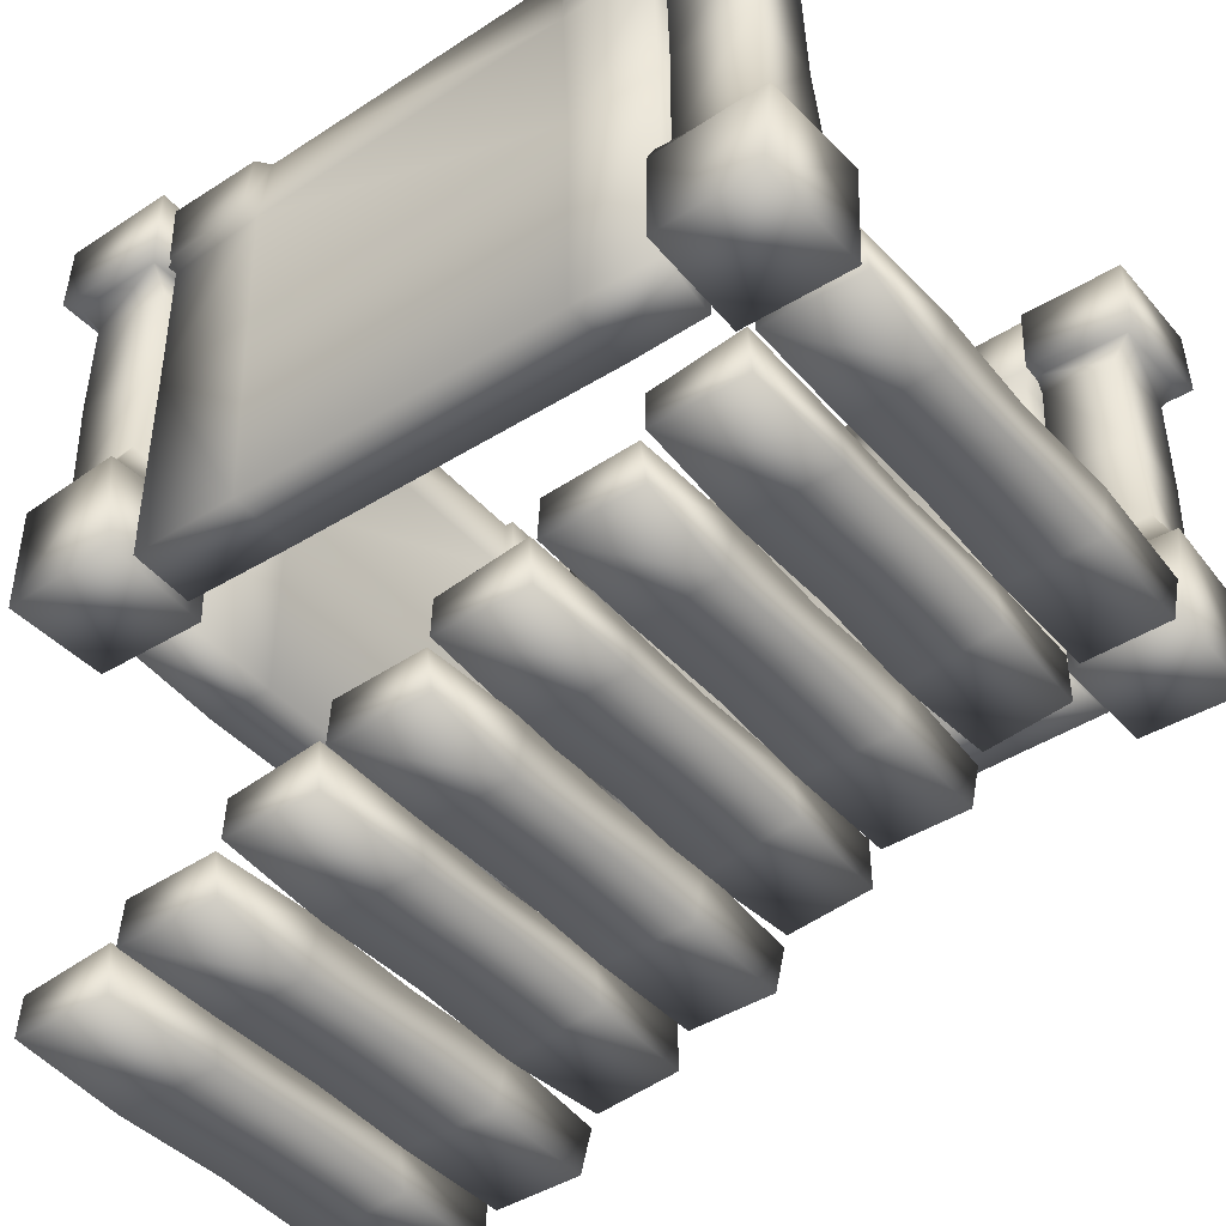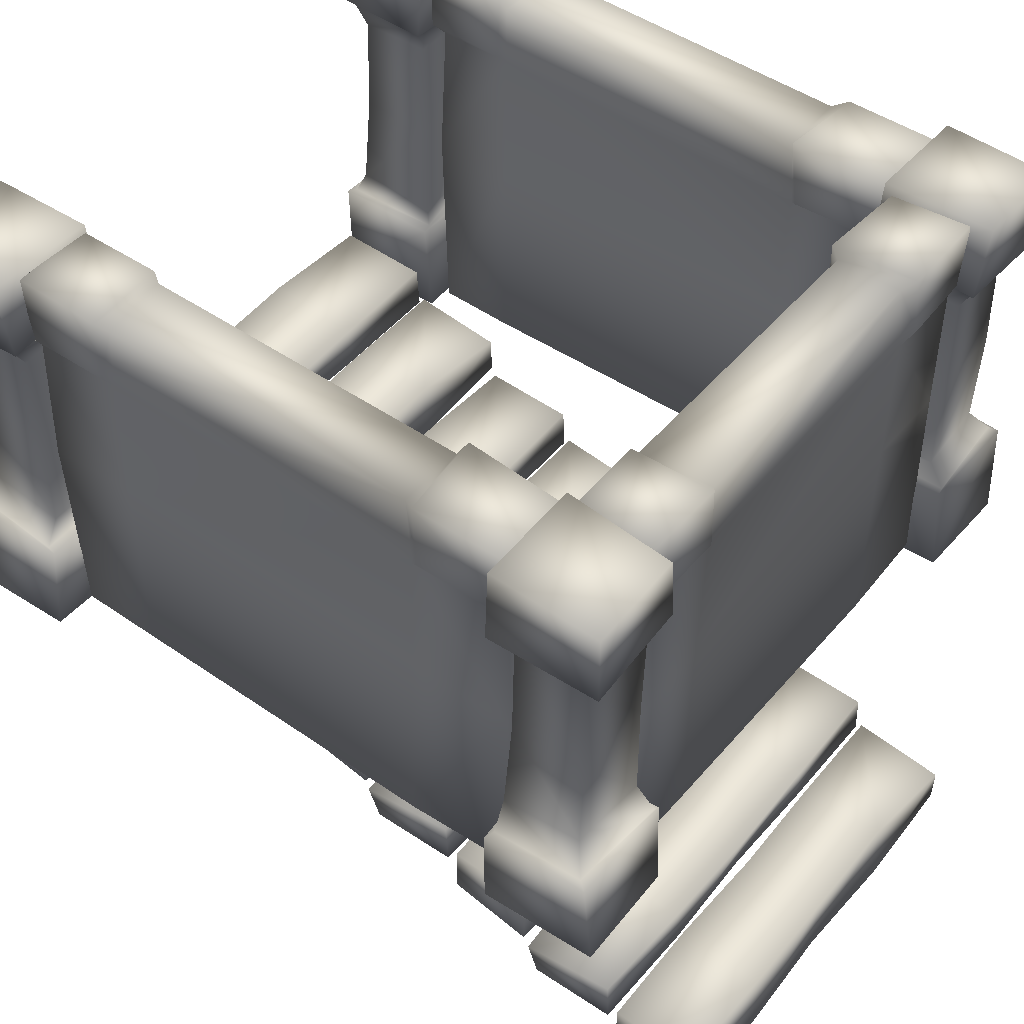
<metadata>
{"format":"obj","ext":"obj","renderer":"f3d","projection":"perspective","resolution":1024,"background":"white","views":[{"elev":-43.1,"azim":-52.7,"up":"+Y"},{"elev":47.7,"azim":127.6,"up":"+Y"}]}
</metadata>
<code>
o set_of_stairs.obj
v 1.525 -0.03465 1.908
v 2.267 -0.01437 1.912
v 1.524 2.917 1.912
v 2.246 2.893 1.958
v 1.506 -0.03427 2.638
v 2.278 -0.02899 2.613
v 1.534 2.907 2.614
v 2.262 2.888 2.614
v 2.111 2.219 1.946
v 1.581 2.229 1.957
v 2.089 2.203 2.479
v 1.585 2.208 2.45
v 1.567 2.388 1.936
v 2.177 2.369 2.565
v 2.191 2.365 1.948
v 1.578 2.368 2.57
v 2.107 0.8244 1.958
v 1.567 0.8492 2.526
v 1.56 0.8443 1.95
v 2.079 0.8416 2.483
v 2.224 0.6662 1.936
v 1.574 0.653 2.627
v 1.566 0.6781 1.944
v 2.18 0.671 2.602
v 2.225 0.6357 1.891
v 1.543 0.6298 2.685
v 1.511 0.6531 1.941
v 2.236 0.643 2.641
v 1.484 2.413 1.92
v 2.272 2.419 2.626
v 2.224 2.394 1.886
v 1.524 2.39 2.628
v 1.562 1.549 1.94
v 2.101 1.517 2.483
v 2.102 1.523 1.956
v 1.592 1.513 2.48
v -1.591 -0.05702 2.003
v 1.453 -0.08357 2.017
v -1.566 0.2591 1.999
v 1.466 0.2472 2.022
v -1.553 -0.03368 2.658
v 1.464 -0.07615 2.606
v -1.584 0.2582 2.639
v 1.523 0.2509 2.635
v -0.0813 -0.07442 2.025
v -0.09269 0.249 1.974
v -0.03367 0.2999 2.629
v -0.07421 -0.06265 2.61
v -0.8077 -0.0714 2.008
v -0.8046 0.2964 2.657
v -0.7729 0.2635 1.984
v -0.8443 -0.08604 2.614
v 0.717 0.2605 1.987
v 0.6858 -0.07844 2.62
v 0.6703 -0.08463 2.005
v 0.7424 0.3047 2.659
v 1.581 0.009401 -1.594
v 2.006 0.03516 -1.602
v 1.527 2.839 -1.628
v 2.051 2.854 -1.653
v 1.549 -0.01033 1.862
v 1.988 0.001381 1.893
v 1.528 2.857 1.941
v 2.05 2.849 1.936
v 1.571 -0.005591 -0.8717
v 2.019 0.0103 -0.87
v 2.055 2.847 -0.9892
v 1.494 2.859 -0.9395
v 2.001 0.01427 1.326
v 2.062 2.853 1.334
v 1.528 2.862 1.36
v 1.544 -0.0132 1.348
v 2.001 1.405 -1.596
v 1.543 1.394 -1.588
v 2.023 1.405 1.915
v 1.538 1.411 1.883
v 2.017 1.442 -0.9214
v 1.56 1.412 -0.8786
v 2.018 1.445 1.321
v 1.519 1.398 1.314
v 1.523 2.401 -1.652
v 2.051 2.389 1.91
v 1.461 2.428 -1.013
v 2.069 2.422 1.333
v 2.05 2.422 -1.665
v 1.517 2.425 1.931
v 2.075 2.431 -1.028
v 1.492 2.437 1.352
v 2.003 2.32 -1.596
v 1.574 2.346 1.857
v 1.57 2.331 -1.607
v 2.019 2.335 1.881
v 2.018 2.799 1.261
v 1.548 2.804 1.315
v 2.029 2.37 1.282
v 1.535 2.391 1.309
v 1.556 2.798 -0.9012
v 2.02 2.34 -0.9487
v 1.539 2.357 -0.942
v 1.995 2.803 -0.897
v -1.591 -0.006626 1.958
v 1.453 0.01992 1.944
v -1.566 -0.3227 1.962
v 1.466 -0.3109 1.939
v -1.553 -0.02997 1.303
v 1.464 0.0125 1.355
v -1.584 -0.3218 1.322
v 1.523 -0.3146 1.326
v -0.0813 0.01077 1.936
v -0.09269 -0.3126 1.986
v -0.03367 -0.3636 1.332
v -0.07421 -0.000996 1.35
v -0.8077 0.00775 1.952
v -0.8046 -0.36 1.304
v -0.7729 -0.3272 1.977
v -0.8443 0.02239 1.347
v 0.717 -0.3242 1.974
v 0.6858 0.01479 1.341
v 0.6703 0.02098 1.956
v 0.7424 -0.3684 1.302
v -1.591 -0.7012 0.6539
v 1.453 -0.7277 0.6684
v -1.566 -0.3851 0.6503
v 1.466 -0.3969 0.6728
v -1.553 -0.6778 1.309
v 1.464 -0.7203 1.257
v -1.584 -0.386 1.29
v 1.523 -0.3932 1.286
v -0.0813 -0.7186 0.6759
v -0.09269 -0.3952 0.6256
v -0.03367 -0.3442 1.28
v -0.07421 -0.7068 1.262
v -0.8077 -0.7156 0.6595
v -0.8046 -0.3478 1.308
v -0.7729 -0.3806 0.6348
v -0.8443 -0.7302 1.265
v 0.717 -0.3836 0.6381
v 0.6858 -0.7226 1.271
v 0.6703 -0.7288 0.6561
v 0.7424 -0.3395 1.31
v -1.591 -0.6508 0.6092
v 1.453 -0.6242 0.5946
v -1.566 -0.9669 0.6128
v 1.466 -0.9551 0.5903
v -1.553 -0.6741 -0.04558
v 1.464 -0.6317 0.005971
v -1.584 -0.966 -0.02734
v 1.523 -0.9587 -0.02339
v -0.0813 -0.6334 0.5871
v -0.09269 -0.9568 0.6375
v -0.03367 -1.008 -0.0173
v -0.07421 -0.6452 0.00147
v -0.8077 -0.6364 0.6036
v -0.8046 -1.004 -0.04467
v -0.7729 -0.9713 0.6283
v -0.8443 -0.6218 -0.001624
v 0.717 -0.9683 0.625
v 0.6858 -0.6294 -0.007701
v 0.6703 -0.6232 0.607
v 0.7424 -1.013 -0.04688
v -1.591 -1.345 -0.6787
v 1.453 -1.372 -0.6642
v -1.566 -1.029 -0.6823
v 1.466 -1.041 -0.6598
v -1.553 -1.322 -0.02397
v 1.464 -1.364 -0.07552
v -1.584 -1.03 -0.04221
v 1.523 -1.037 -0.04616
v -0.0813 -1.363 -0.6567
v -0.09269 -1.039 -0.7071
v -0.03367 -0.9884 -0.05225
v -0.07421 -1.351 -0.07102
v -0.8077 -1.36 -0.6731
v -0.8046 -0.992 -0.02488
v -0.7729 -1.025 -0.6978
v -0.8443 -1.374 -0.06793
v 0.717 -1.028 -0.6945
v 0.6858 -1.367 -0.06185
v 0.6703 -1.373 -0.6765
v 0.7424 -0.9836 -0.02267
v -1.591 -1.295 -0.7234
v 1.453 -1.268 -0.738
v -1.566 -1.611 -0.7198
v 1.466 -1.599 -0.7423
v -1.553 -1.318 -1.378
v 1.464 -1.276 -1.327
v -1.584 -1.61 -1.36
v 1.523 -1.603 -1.356
v -0.0813 -1.278 -0.7455
v -0.09269 -1.601 -0.6951
v -0.03367 -1.652 -1.35
v -0.07421 -1.289 -1.331
v -0.8077 -1.281 -0.7291
v -0.8046 -1.648 -1.377
v -0.7729 -1.616 -0.7043
v -0.8443 -1.266 -1.334
v 0.717 -1.613 -0.7077
v 0.6858 -1.274 -1.34
v 0.6703 -1.267 -0.7256
v 0.7424 -1.657 -1.379
v -1.591 -1.99 -2.028
v 1.453 -2.016 -2.013
v -1.566 -1.673 -2.031
v 1.466 -1.685 -2.009
v -1.553 -1.966 -1.373
v 1.464 -2.009 -1.424
v -1.584 -1.674 -1.391
v 1.523 -1.682 -1.395
v -0.0813 -2.007 -2.006
v -0.09269 -1.684 -2.056
v -0.03367 -1.633 -1.401
v -0.07421 -1.995 -1.42
v -0.8077 -2.004 -2.022
v -0.8046 -1.636 -1.374
v -0.7729 -1.669 -2.047
v -0.8443 -2.019 -1.417
v 0.717 -1.672 -2.043
v 0.6858 -2.011 -1.411
v 0.6703 -2.017 -2.025
v 0.7424 -1.628 -1.372
v -1.591 -1.939 -2.072
v 1.453 -1.913 -2.087
v -1.566 -2.255 -2.069
v 1.466 -2.243 -2.091
v -1.553 -1.962 -2.727
v 1.464 -1.92 -2.676
v -1.584 -2.254 -2.709
v 1.523 -2.247 -2.705
v -0.0813 -1.922 -2.094
v -0.09269 -2.245 -2.044
v -0.03367 -2.296 -2.699
v -0.07421 -1.933 -2.68
v -0.8077 -1.925 -2.078
v -0.8046 -2.292 -2.726
v -0.7729 -2.26 -2.053
v -0.8443 -1.91 -2.683
v 0.717 -2.257 -2.057
v 0.6858 -1.918 -2.689
v 0.6703 -1.912 -2.075
v 0.7424 -2.301 -2.728
v -1.617 -0.03465 1.908
v -2.36 -0.01437 1.912
v -1.616 2.917 1.912
v -2.338 2.893 1.958
v -1.598 -0.03427 2.638
v -2.371 -0.02899 2.613
v -1.627 2.907 2.614
v -2.355 2.888 2.614
v -2.204 2.219 1.946
v -1.673 2.229 1.957
v -2.181 2.203 2.479
v -1.677 2.208 2.45
v -1.66 2.388 1.936
v -2.27 2.369 2.565
v -2.284 2.365 1.948
v -1.671 2.368 2.57
v -2.2 0.8244 1.958
v -1.66 0.8492 2.526
v -1.653 0.8443 1.95
v -2.172 0.8416 2.483
v -2.317 0.6662 1.936
v -1.667 0.653 2.627
v -1.658 0.6781 1.944
v -2.273 0.671 2.602
v -2.318 0.6357 1.891
v -1.635 0.6298 2.685
v -1.604 0.6531 1.941
v -2.328 0.643 2.641
v -1.576 2.413 1.92
v -2.365 2.419 2.626
v -2.317 2.394 1.886
v -1.617 2.39 2.628
v -1.655 1.549 1.94
v -2.193 1.517 2.483
v -2.194 1.523 1.956
v -1.685 1.513 2.48
v -1.796 0.009401 -1.594
v -2.221 0.03516 -1.602
v -1.741 2.839 -1.628
v -2.266 2.854 -1.653
v -1.764 -0.01033 1.862
v -2.202 0.001381 1.893
v -1.743 2.857 1.941
v -2.265 2.849 1.936
v -1.785 -0.005591 -0.8717
v -2.233 0.0103 -0.87
v -2.27 2.847 -0.9892
v -1.708 2.859 -0.9395
v -2.215 0.01427 1.326
v -2.276 2.853 1.334
v -1.742 2.862 1.36
v -1.758 -0.0132 1.348
v -2.216 1.405 -1.596
v -1.757 1.394 -1.588
v -2.238 1.405 1.915
v -1.753 1.411 1.883
v -2.231 1.442 -0.9214
v -1.774 1.412 -0.8786
v -2.232 1.445 1.321
v -1.734 1.398 1.314
v -1.738 2.401 -1.652
v -2.265 2.389 1.91
v -1.675 2.428 -1.013
v -2.284 2.422 1.333
v -2.265 2.422 -1.665
v -1.731 2.425 1.931
v -2.29 2.431 -1.028
v -1.707 2.437 1.352
v -2.217 2.32 -1.596
v -1.789 2.346 1.857
v -1.784 2.331 -1.607
v -2.234 2.335 1.881
v -2.232 2.799 1.261
v -1.762 2.804 1.315
v -2.244 2.37 1.282
v -1.749 2.391 1.309
v -1.77 2.798 -0.9012
v -2.235 2.34 -0.9487
v -1.754 2.357 -0.942
v -2.209 2.803 -0.897
v -1.66 0.009401 -1.722
v -1.667 0.03516 -2.147
v -1.69 2.839 -1.667
v -1.713 2.854 -2.192
v 1.444 -0.01033 -1.69
v 1.472 0.001381 -2.128
v 1.516 2.857 -1.669
v 1.511 2.849 -2.191
v -1.011 -0.005591 -1.711
v -1.009 0.0103 -2.159
v -1.116 2.847 -2.196
v -1.072 2.859 -1.634
v 0.9634 0.01427 -2.141
v 0.97 2.853 -2.202
v 0.994 2.862 -1.668
v 0.9833 -0.0132 -1.684
v -1.662 1.405 -2.142
v -1.654 1.394 -1.683
v 1.492 1.405 -2.164
v 1.463 1.411 -1.679
v -1.055 1.442 -2.157
v -1.017 1.412 -1.7
v 0.9586 1.445 -2.158
v 0.9523 1.398 -1.66
v -1.712 2.401 -1.664
v 1.488 2.389 -2.192
v -1.138 2.428 -1.601
v 0.9691 2.422 -2.21
v -1.724 2.422 -2.191
v 1.507 2.425 -1.657
v -1.151 2.431 -2.216
v 0.9866 2.437 -1.633
v -1.661 2.32 -2.143
v 1.44 2.346 -1.715
v -1.671 2.331 -1.71
v 1.461 2.335 -2.16
v 0.905 2.799 -2.158
v 0.953 2.804 -1.688
v 0.9236 2.37 -2.17
v 0.9481 2.391 -1.675
v -1.037 2.798 -1.696
v -1.08 2.34 -2.161
v -1.074 2.357 -1.68
v -1.034 2.803 -2.135
v 1.503 -0.03465 -1.616
v 1.508 -0.01437 -2.359
v 1.508 2.917 -1.615
v 1.553 2.893 -2.337
v 2.233 -0.03427 -1.597
v 2.208 -0.02899 -2.37
v 2.209 2.907 -1.626
v 2.209 2.888 -2.354
v 1.542 2.219 -2.203
v 1.553 2.229 -1.672
v 2.075 2.203 -2.18
v 2.046 2.208 -1.676
v 1.531 2.388 -1.658
v 2.16 2.369 -2.269
v 1.543 2.365 -2.283
v 2.165 2.368 -1.67
v 1.553 0.8244 -2.199
v 2.121 0.8492 -1.659
v 1.546 0.8443 -1.652
v 2.078 0.8416 -2.171
v 1.531 0.6662 -2.315
v 2.222 0.653 -1.666
v 1.539 0.6781 -1.657
v 2.197 0.671 -2.272
v 1.486 0.6357 -2.316
v 2.28 0.6298 -1.634
v 1.536 0.6531 -1.603
v 2.237 0.643 -2.327
v 1.515 2.413 -1.575
v 2.221 2.419 -2.364
v 1.482 2.394 -2.315
v 2.223 2.39 -1.616
v 1.536 1.549 -1.654
v 2.079 1.517 -2.192
v 1.552 1.523 -2.193
v 2.075 1.513 -1.684
v -1.668 -0.03465 -1.616
v -1.673 -0.01437 -2.359
v -1.672 2.917 -1.615
v -1.718 2.893 -2.337
v -2.398 -0.03427 -1.597
v -2.373 -0.02899 -2.37
v -2.374 2.907 -1.626
v -2.374 2.888 -2.354
v -1.707 2.219 -2.203
v -1.717 2.229 -1.672
v -2.239 2.203 -2.18
v -2.21 2.208 -1.676
v -1.696 2.388 -1.658
v -2.325 2.369 -2.269
v -1.708 2.365 -2.283
v -2.33 2.368 -1.67
v -1.718 0.8244 -2.199
v -2.286 0.8492 -1.659
v -1.71 0.8443 -1.652
v -2.243 0.8416 -2.171
v -1.696 0.6662 -2.315
v -2.387 0.653 -1.666
v -1.704 0.6781 -1.657
v -2.362 0.671 -2.272
v -1.651 0.6357 -2.316
v -2.445 0.6298 -1.634
v -1.701 0.6531 -1.603
v -2.401 0.643 -2.327
v -1.68 2.413 -1.575
v -2.386 2.419 -2.364
v -1.646 2.394 -2.315
v -2.388 2.39 -1.616
v -1.701 1.549 -1.654
v -2.243 1.517 -2.192
v -1.716 1.523 -2.193
v -2.24 1.513 -1.684
g set_of_stairs_mesh
f 4 31 29 3
f 6 28 26 5
f 6 5 1 2
f 8 30 31 4
f 7 8 4 3
f 5 26 27 1
f 9 35 33 10
f 11 14 16 12
f 11 34 35 9
f 12 16 13 10
f 15 9 10 13
f 14 11 9 15
f 14 30 32 16
f 16 32 29 13
f 20 34 36 18
f 18 36 33 19
f 17 21 23 19
f 20 24 21 17
f 24 20 18 22
f 22 18 19 23
f 21 25 27 23
f 24 28 25 21
f 28 24 22 26
f 26 22 23 27
f 25 2 1 27
f 28 6 2 25
f 31 15 13 29
f 30 14 15 31
f 30 8 7 32
f 32 7 3 29
f 35 17 19 33
f 34 20 17 35
f 34 11 12 36
f 36 12 10 33
f 40 38 55 53
f 42 44 56 54
f 42 54 55 38
f 44 42 38 40
f 43 50 51 39
f 41 43 39 37
f 45 49 51 46
f 47 50 52 48
f 48 52 49 45
f 47 56 53 46
f 50 47 46 51
f 49 37 39 51
f 50 43 41 52
f 52 41 37 49
f 55 45 46 53
f 56 47 48 54
f 54 48 45 55
f 56 44 40 53
f 60 85 81 59
f 62 75 76 61
f 62 61 72 69
f 64 82 84 70
f 63 64 70 71
f 61 76 80 72
f 67 68 97 100
f 68 83 99 97
f 65 57 58 66
f 66 58 73 77
f 67 60 59 68
f 68 59 81 83
f 73 58 57 74
f 75 92 90 76
f 75 62 69 79
f 76 90 96 80
f 73 89 98 77
f 74 57 65 78
f 85 89 91 81
f 82 92 95 84
f 81 91 99 83
f 82 64 63 86
f 86 63 71 88
f 87 67 100 98
f 85 60 67 87
f 92 82 86 90
f 90 86 88 96
f 89 85 87 98
f 89 73 74 91
f 92 75 79 95
f 91 74 78 99
f 94 71 70 93
f 96 88 71 94
f 93 70 84 95
f 66 69 72 65
f 77 79 69 66
f 97 94 93 100
f 99 96 94 97
f 98 95 79 77
f 65 72 80 78
f 100 93 95 98
f 78 80 96 99
f 104 102 119 117
f 106 108 120 118
f 106 118 119 102
f 108 106 102 104
f 107 114 115 103
f 105 107 103 101
f 109 113 115 110
f 111 114 116 112
f 112 116 113 109
f 111 120 117 110
f 114 111 110 115
f 113 101 103 115
f 114 107 105 116
f 116 105 101 113
f 119 109 110 117
f 120 111 112 118
f 118 112 109 119
f 120 108 104 117
f 124 122 139 137
f 126 128 140 138
f 126 138 139 122
f 128 126 122 124
f 127 134 135 123
f 125 127 123 121
f 129 133 135 130
f 131 134 136 132
f 132 136 133 129
f 131 140 137 130
f 134 131 130 135
f 133 121 123 135
f 134 127 125 136
f 136 125 121 133
f 139 129 130 137
f 140 131 132 138
f 138 132 129 139
f 140 128 124 137
f 144 142 159 157
f 146 148 160 158
f 146 158 159 142
f 148 146 142 144
f 147 154 155 143
f 145 147 143 141
f 149 153 155 150
f 151 154 156 152
f 152 156 153 149
f 151 160 157 150
f 154 151 150 155
f 153 141 143 155
f 154 147 145 156
f 156 145 141 153
f 159 149 150 157
f 160 151 152 158
f 158 152 149 159
f 160 148 144 157
f 164 162 179 177
f 166 168 180 178
f 166 178 179 162
f 168 166 162 164
f 167 174 175 163
f 165 167 163 161
f 169 173 175 170
f 171 174 176 172
f 172 176 173 169
f 171 180 177 170
f 174 171 170 175
f 173 161 163 175
f 174 167 165 176
f 176 165 161 173
f 179 169 170 177
f 180 171 172 178
f 178 172 169 179
f 180 168 164 177
f 184 182 199 197
f 186 188 200 198
f 186 198 199 182
f 188 186 182 184
f 187 194 195 183
f 185 187 183 181
f 189 193 195 190
f 191 194 196 192
f 192 196 193 189
f 191 200 197 190
f 194 191 190 195
f 193 181 183 195
f 194 187 185 196
f 196 185 181 193
f 199 189 190 197
f 200 191 192 198
f 198 192 189 199
f 200 188 184 197
f 204 202 219 217
f 206 208 220 218
f 206 218 219 202
f 208 206 202 204
f 207 214 215 203
f 205 207 203 201
f 209 213 215 210
f 211 214 216 212
f 212 216 213 209
f 211 220 217 210
f 214 211 210 215
f 213 201 203 215
f 214 207 205 216
f 216 205 201 213
f 219 209 210 217
f 220 211 212 218
f 218 212 209 219
f 220 208 204 217
f 224 222 239 237
f 226 228 240 238
f 226 238 239 222
f 228 226 222 224
f 227 234 235 223
f 225 227 223 221
f 229 233 235 230
f 231 234 236 232
f 232 236 233 229
f 231 240 237 230
f 234 231 230 235
f 233 221 223 235
f 234 227 225 236
f 236 225 221 233
f 239 229 230 237
f 240 231 232 238
f 238 232 229 239
f 240 228 224 237
f 244 243 269 271
f 246 245 266 268
f 246 242 241 245
f 248 244 271 270
f 247 243 244 248
f 245 241 267 266
f 249 250 273 275
f 251 252 256 254
f 251 249 275 274
f 252 250 253 256
f 255 253 250 249
f 254 255 249 251
f 254 256 272 270
f 256 253 269 272
f 260 258 276 274
f 258 259 273 276
f 257 259 263 261
f 260 257 261 264
f 264 262 258 260
f 262 263 259 258
f 261 263 267 265
f 264 261 265 268
f 268 266 262 264
f 266 267 263 262
f 265 267 241 242
f 268 265 242 246
f 271 269 253 255
f 270 271 255 254
f 270 272 247 248
f 272 269 243 247
f 275 273 259 257
f 274 275 257 260
f 274 276 252 251
f 276 273 250 252
f 280 279 301 305
f 282 281 296 295
f 282 289 292 281
f 284 290 304 302
f 283 291 290 284
f 281 292 300 296
f 287 320 317 288
f 288 317 319 303
f 285 286 278 277
f 286 297 293 278
f 287 288 279 280
f 288 303 301 279
f 293 294 277 278
f 295 296 310 312
f 295 299 289 282
f 296 300 316 310
f 293 297 318 309
f 294 298 285 277
f 305 301 311 309
f 302 304 315 312
f 301 303 319 311
f 302 306 283 284
f 306 308 291 283
f 307 318 320 287
f 305 307 287 280
f 312 310 306 302
f 310 316 308 306
f 309 318 307 305
f 309 311 294 293
f 312 315 299 295
f 311 319 298 294
f 314 313 290 291
f 316 314 291 308
f 313 315 304 290
f 286 285 292 289
f 297 286 289 299
f 317 320 313 314
f 319 317 314 316
f 318 297 299 315
f 285 298 300 292
f 320 318 315 313
f 298 319 316 300
f 324 349 345 323
f 326 339 340 325
f 326 325 336 333
f 328 346 348 334
f 327 328 334 335
f 325 340 344 336
f 331 332 361 364
f 332 347 363 361
f 329 321 322 330
f 330 322 337 341
f 331 324 323 332
f 332 323 345 347
f 337 322 321 338
f 339 356 354 340
f 339 326 333 343
f 340 354 360 344
f 337 353 362 341
f 338 321 329 342
f 349 353 355 345
f 346 356 359 348
f 345 355 363 347
f 346 328 327 350
f 350 327 335 352
f 351 331 364 362
f 349 324 331 351
f 356 346 350 354
f 354 350 352 360
f 353 349 351 362
f 353 337 338 355
f 356 339 343 359
f 355 338 342 363
f 358 335 334 357
f 360 352 335 358
f 357 334 348 359
f 330 333 336 329
f 341 343 333 330
f 361 358 357 364
f 363 360 358 361
f 362 359 343 341
f 329 336 344 342
f 364 357 359 362
f 342 344 360 363
f 368 395 393 367
f 370 392 390 369
f 370 369 365 366
f 372 394 395 368
f 371 372 368 367
f 369 390 391 365
f 373 399 397 374
f 375 378 380 376
f 375 398 399 373
f 376 380 377 374
f 379 373 374 377
f 378 375 373 379
f 378 394 396 380
f 380 396 393 377
f 384 398 400 382
f 382 400 397 383
f 381 385 387 383
f 384 388 385 381
f 388 384 382 386
f 386 382 383 387
f 385 389 391 387
f 388 392 389 385
f 392 388 386 390
f 390 386 387 391
f 389 366 365 391
f 392 370 366 389
f 395 379 377 393
f 394 378 379 395
f 394 372 371 396
f 396 371 367 393
f 399 381 383 397
f 398 384 381 399
f 398 375 376 400
f 400 376 374 397
f 404 403 429 431
f 406 405 426 428
f 406 402 401 405
f 408 404 431 430
f 407 403 404 408
f 405 401 427 426
f 409 410 433 435
f 411 412 416 414
f 411 409 435 434
f 412 410 413 416
f 415 413 410 409
f 414 415 409 411
f 414 416 432 430
f 416 413 429 432
f 420 418 436 434
f 418 419 433 436
f 417 419 423 421
f 420 417 421 424
f 424 422 418 420
f 422 423 419 418
f 421 423 427 425
f 424 421 425 428
f 428 426 422 424
f 426 427 423 422
f 425 427 401 402
f 428 425 402 406
f 431 429 413 415
f 430 431 415 414
f 430 432 407 408
f 432 429 403 407
f 435 433 419 417
f 434 435 417 420
f 434 436 412 411
f 436 433 410 412

</code>
